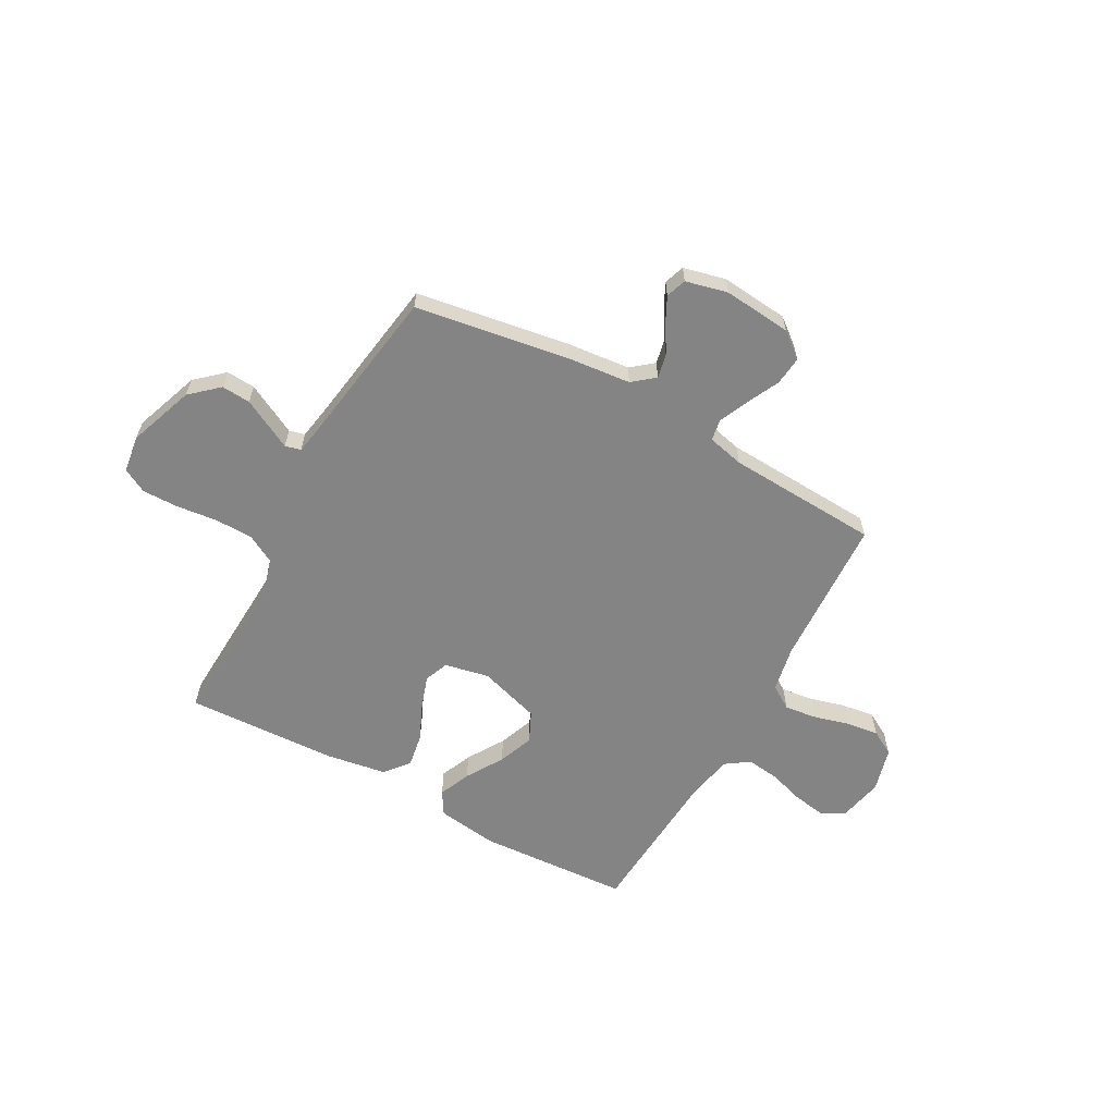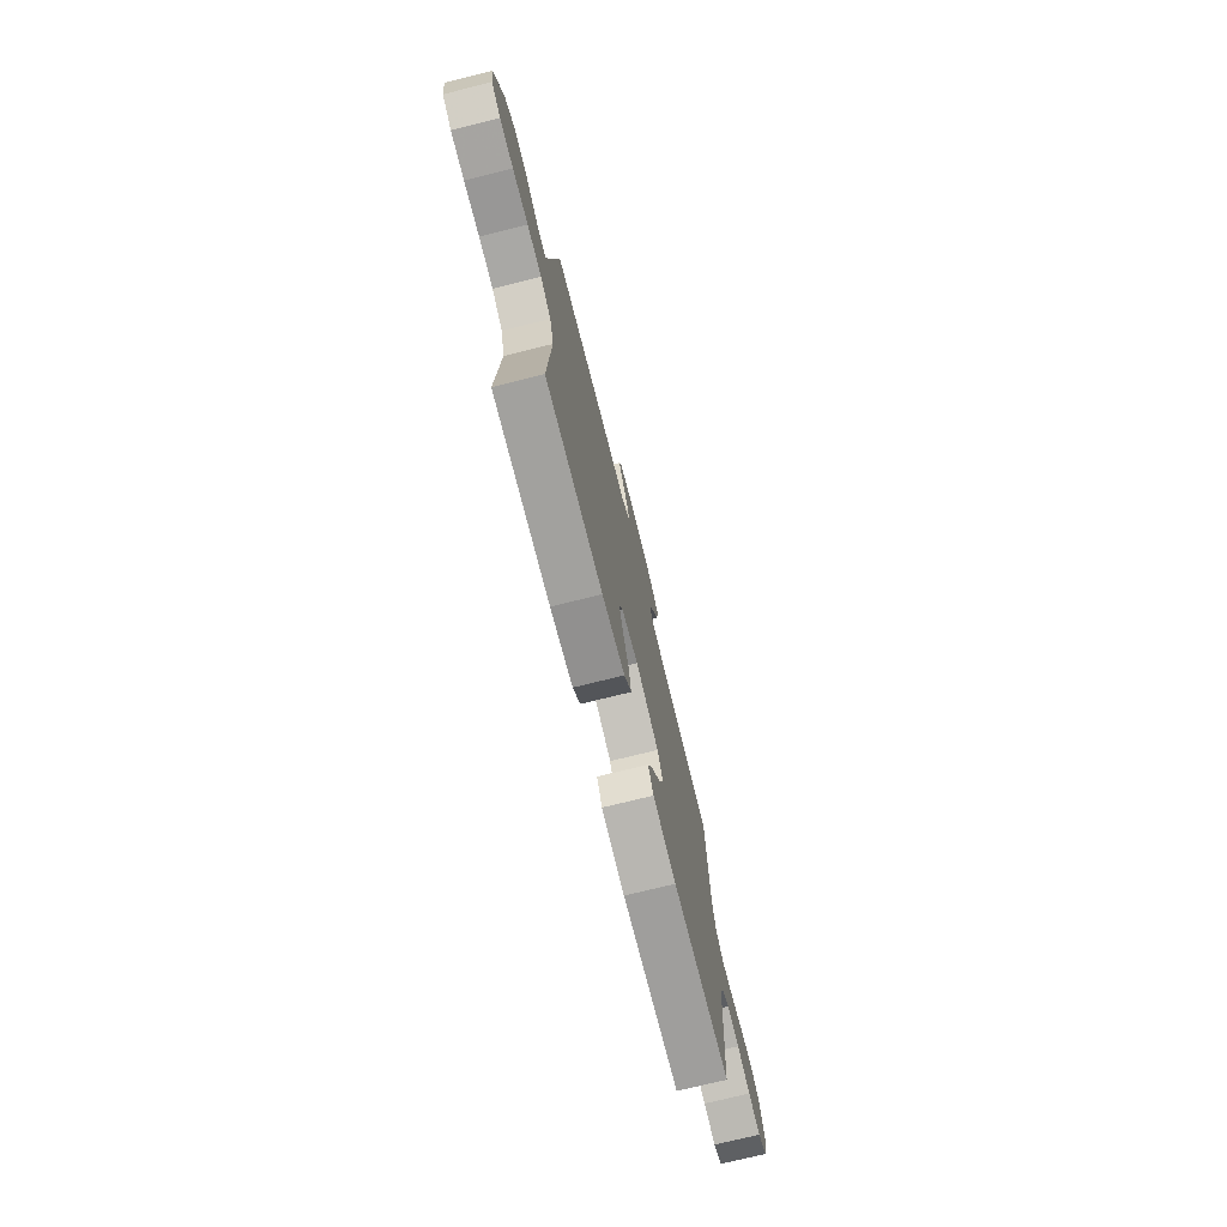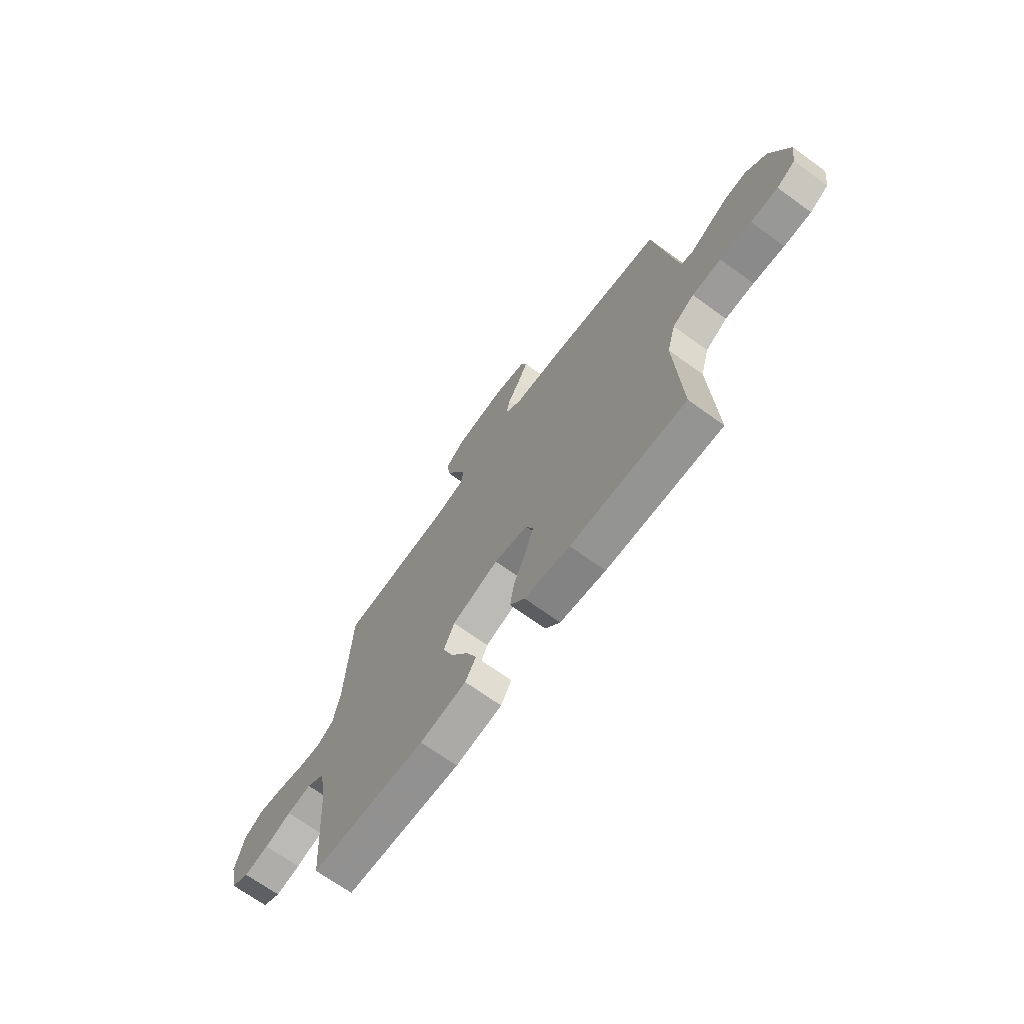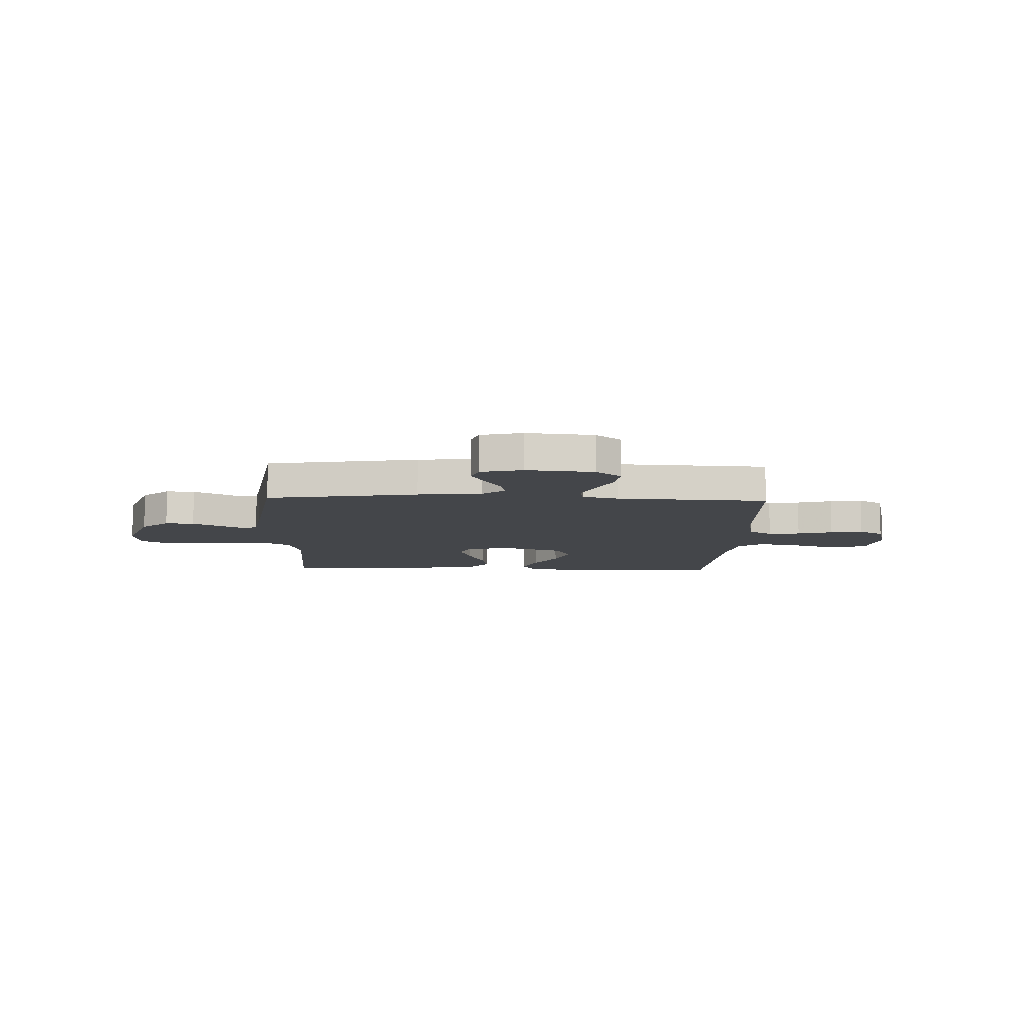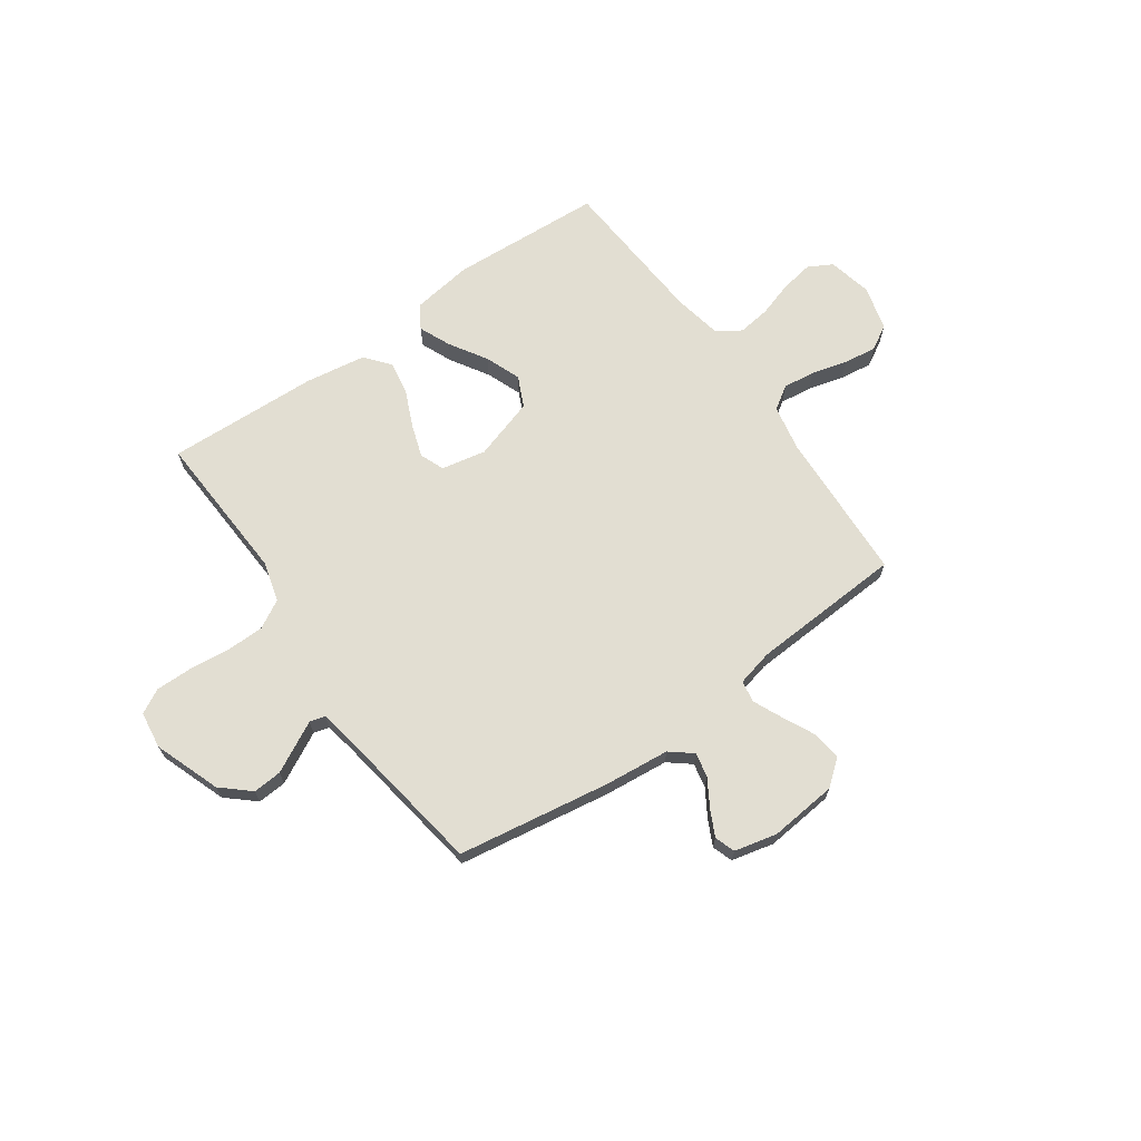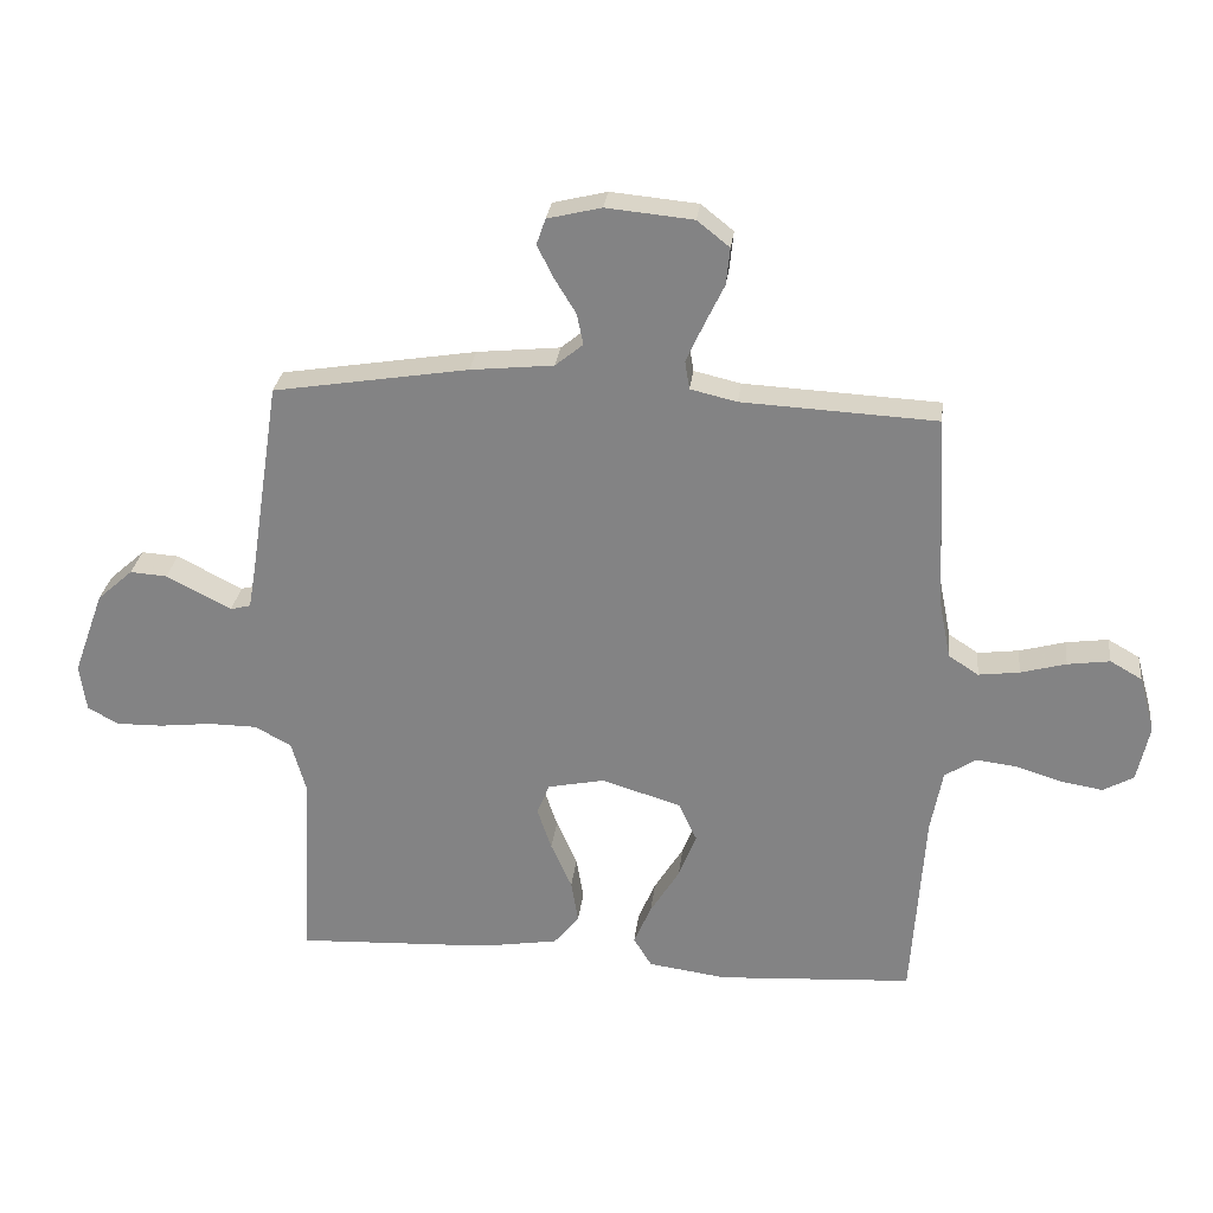
<metadata>
{"format":"obj","ext":"obj","renderer":"f3d","projection":"perspective","resolution":1024,"background":"white","views":[{"elev":-61.3,"azim":-28.8,"up":"+Y"},{"elev":-74.3,"azim":-76.1,"up":"+Z"},{"elev":-69.2,"azim":-125.9,"up":"+Z"},{"elev":-9.7,"azim":-2.0,"up":"+Y"},{"elev":68.0,"azim":-35.3,"up":"+Y"},{"elev":27.8,"azim":6.6,"up":"+Z"}]}
</metadata>
<code>
v 0.5 0.07 -0.5
v 0.2 0.07 -0.518
v 0.079 0.07 -0.501
v 0.051 0.07 -0.455
v 0.078 0.07 -0.392
v 0.123 0.07 -0.319
v 0.15 0.07 -0.249
v 0.122 0.07 -0.189
v 0 0.07 -0.151
v -0.088 0.07 -0.169
v -0.107 0.07 -0.217
v -0.085 0.07 -0.282
v -0.053 0.07 -0.354
v -0.042 0.07 -0.42
v -0.081 0.07 -0.468
v -0.2 0.07 -0.487
v -0.5 0.07 -0.5
v -0.485 0.07 -0.2
v -0.507 0.07 -0.121
v -0.563 0.07 -0.09
v -0.638 0.07 -0.089
v -0.719 0.07 -0.098
v -0.79 0.07 -0.099
v -0.838 0.07 -0.073
v -0.848 0.07 0
v -0.801 0.07 0.13
v -0.746 0.07 0.179
v -0.689 0.07 0.175
v -0.635 0.07 0.147
v -0.589 0.07 0.123
v -0.558 0.07 0.131
v -0.546 0.07 0.2
v -0.5 0.07 0.5
v -0.2 0.07 0.548
v -0.072 0.07 0.561
v -0.029 0.07 0.596
v -0.039 0.07 0.644
v -0.072 0.07 0.698
v -0.097 0.07 0.748
v -0.083 0.07 0.788
v 0 0.07 0.808
v 0.134 0.07 0.795
v 0.184 0.07 0.755
v 0.178 0.07 0.698
v 0.147 0.07 0.634
v 0.121 0.07 0.576
v 0.128 0.07 0.533
v 0.2 0.07 0.516
v 0.5 0.07 0.5
v 0.515 0.07 0.2
v 0.533 0.07 0.11
v 0.579 0.07 0.08
v 0.642 0.07 0.088
v 0.712 0.07 0.107
v 0.777 0.07 0.116
v 0.826 0.07 0.088
v 0.85 0.07 0
v 0.831 0.07 -0.087
v 0.784 0.07 -0.113
v 0.719 0.07 -0.102
v 0.649 0.07 -0.08
v 0.585 0.07 -0.072
v 0.538 0.07 -0.104
v 0.52 0.07 -0.2
v 0.5 0 -0.5
v 0.2 0 -0.518
v 0.079 0 -0.501
v 0.051 0 -0.455
v 0.078 0 -0.392
v 0.123 0 -0.319
v 0.15 0 -0.249
v 0.122 0 -0.189
v 0 0 -0.151
v -0.088 0 -0.169
v -0.107 0 -0.217
v -0.085 0 -0.282
v -0.053 0 -0.354
v -0.042 0 -0.42
v -0.081 0 -0.468
v -0.2 0 -0.487
v -0.5 0 -0.5
v -0.485 0 -0.2
v -0.507 0 -0.121
v -0.563 0 -0.09
v -0.638 0 -0.089
v -0.719 0 -0.098
v -0.79 0 -0.099
v -0.838 0 -0.073
v -0.848 0 0
v -0.801 0 0.13
v -0.746 0 0.179
v -0.689 0 0.175
v -0.635 0 0.147
v -0.589 0 0.123
v -0.558 0 0.131
v -0.546 0 0.2
v -0.5 0 0.5
v -0.2 0 0.548
v -0.072 0 0.561
v -0.029 0 0.596
v -0.039 0 0.644
v -0.072 0 0.698
v -0.097 0 0.748
v -0.083 0 0.788
v 0 0 0.808
v 0.134 0 0.795
v 0.184 0 0.755
v 0.178 0 0.698
v 0.147 0 0.634
v 0.121 0 0.576
v 0.128 0 0.533
v 0.2 0 0.516
v 0.5 0 0.5
v 0.515 0 0.2
v 0.533 0 0.11
v 0.579 0 0.08
v 0.642 0 0.088
v 0.712 0 0.107
v 0.777 0 0.116
v 0.826 0 0.088
v 0.85 0 0
v 0.831 0 -0.087
v 0.784 0 -0.113
v 0.719 0 -0.102
v 0.649 0 -0.08
v 0.585 0 -0.072
v 0.538 0 -0.104
v 0.52 0 -0.2
f 59 60 61
f 58 59 61
f 57 58 61
f 56 57 61
f 55 56 61
f 54 55 61
f 53 54 61
f 52 53 61 62
f 51 52 62 63
f 48 49 50
f 51 63 64
f 50 51 64
f 48 50 64
f 47 48 64
f 43 44 45
f 42 43 45
f 41 42 45
f 40 41 45
f 39 40 45
f 38 39 45
f 37 38 45
f 36 37 45 46
f 35 36 46 47
f 35 47 64
f 34 35 64
f 33 34 64
f 32 33 64
f 28 29 30
f 27 28 30
f 26 27 30
f 25 26 30
f 24 25 30
f 23 24 30
f 22 23 30
f 21 22 30
f 20 21 30 31
f 19 20 31 32
f 16 17 18
f 15 16 18
f 14 15 18
f 13 14 18
f 12 13 18
f 18 19 32
f 12 18 32
f 11 12 32
f 4 5 6
f 3 4 6
f 2 3 6
f 1 2 6
f 64 1 6
f 64 6 7
f 10 11 32
f 9 10 32
f 8 9 32 64
f 7 8 64
f 125 124 123
f 125 123 122
f 125 122 121
f 125 121 120
f 125 120 119
f 125 119 118
f 125 118 117
f 126 125 117 116
f 127 126 116 115
f 114 113 112
f 128 127 115
f 128 115 114
f 128 114 112
f 128 112 111
f 109 108 107
f 109 107 106
f 109 106 105
f 109 105 104
f 109 104 103
f 109 103 102
f 109 102 101
f 110 109 101 100
f 111 110 100 99
f 128 111 99
f 128 99 98
f 128 98 97
f 128 97 96
f 94 93 92
f 94 92 91
f 94 91 90
f 94 90 89
f 94 89 88
f 94 88 87
f 94 87 86
f 94 86 85
f 95 94 85 84
f 96 95 84 83
f 82 81 80
f 82 80 79
f 82 79 78
f 82 78 77
f 82 77 76
f 96 83 82
f 96 82 76
f 96 76 75
f 70 69 68
f 70 68 67
f 70 67 66
f 70 66 65
f 70 65 128
f 71 70 128
f 96 75 74
f 96 74 73
f 128 96 73 72
f 128 72 71
f 1 65 66 2
f 2 66 67 3
f 3 67 68 4
f 4 68 69 5
f 5 69 70 6
f 6 70 71 7
f 7 71 72 8
f 8 72 73 9
f 9 73 74 10
f 10 74 75 11
f 11 75 76 12
f 12 76 77 13
f 13 77 78 14
f 14 78 79 15
f 15 79 80 16
f 16 80 81 17
f 17 81 82 18
f 18 82 83 19
f 19 83 84 20
f 20 84 85 21
f 21 85 86 22
f 22 86 87 23
f 23 87 88 24
f 24 88 89 25
f 25 89 90 26
f 26 90 91 27
f 27 91 92 28
f 28 92 93 29
f 29 93 94 30
f 30 94 95 31
f 31 95 96 32
f 32 96 97 33
f 33 97 98 34
f 34 98 99 35
f 35 99 100 36
f 36 100 101 37
f 37 101 102 38
f 38 102 103 39
f 39 103 104 40
f 40 104 105 41
f 41 105 106 42
f 42 106 107 43
f 43 107 108 44
f 44 108 109 45
f 45 109 110 46
f 46 110 111 47
f 47 111 112 48
f 48 112 113 49
f 49 113 114 50
f 50 114 115 51
f 51 115 116 52
f 52 116 117 53
f 53 117 118 54
f 54 118 119 55
f 55 119 120 56
f 56 120 121 57
f 57 121 122 58
f 58 122 123 59
f 59 123 124 60
f 60 124 125 61
f 61 125 126 62
f 62 126 127 63
f 63 127 128 64
f 64 128 65 1

</code>
